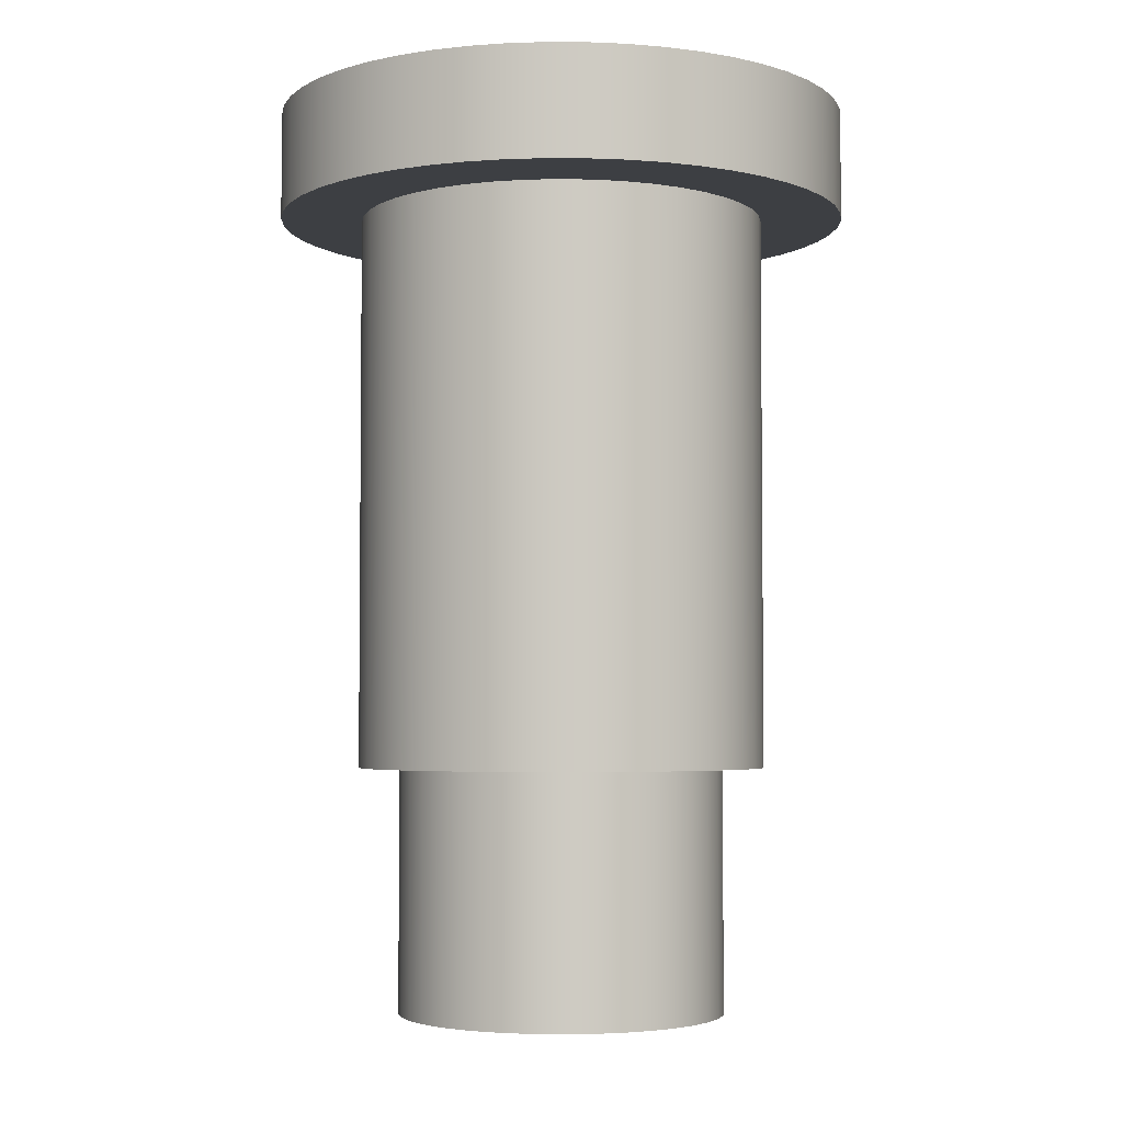
<metadata>
{"format":"obj","ext":"obj","renderer":"f3d","projection":"perspective","resolution":1024,"background":"white","views":[{"elev":-3.8,"azim":4.6,"up":"+Y"}]}
</metadata>
<code>
v 0.35 0.98 -4.286e-17
v 0.3471 0.98 0.04476
v 0.3386 0.98 0.08878
v 0.3244 0.98 0.1313
v 0.305 0.98 0.1718
v 0.2805 0.98 0.2093
v 0.2514 0.98 0.2435
v 0.2182 0.98 0.2736
v 0.1814 0.98 0.2993
v 0.1417 0.98 0.32
v 0.09958 0.98 0.3355
v 0.05586 0.98 0.3455
v 0.01122 0.98 0.3498
v -0.03361 0.98 0.3484
v -0.07788 0.98 0.3412
v -0.1209 0.98 0.3285
v -0.1619 0.98 0.3103
v -0.2002 0.98 0.2871
v -0.2353 0.98 0.2591
v -0.2665 0.98 0.2269
v -0.2933 0.98 0.1909
v -0.3153 0.98 0.1519
v -0.3322 0.98 0.1103
v -0.3435 0.98 0.06691
v -0.3493 0.98 0.02242
v -0.3493 0.98 -0.02242
v -0.3435 0.98 -0.06691
v -0.3322 0.98 -0.1103
v -0.3153 0.98 -0.1519
v -0.2933 0.98 -0.1909
v -0.2665 0.98 -0.2269
v -0.2353 0.98 -0.2591
v -0.2002 0.98 -0.2871
v -0.1619 0.98 -0.3103
v -0.1209 0.98 -0.3285
v -0.07788 0.98 -0.3412
v -0.03361 0.98 -0.3484
v 0.01122 0.98 -0.3498
v 0.05586 0.98 -0.3455
v 0.09958 0.98 -0.3355
v 0.1417 0.98 -0.32
v 0.1814 0.98 -0.2993
v 0.2182 0.98 -0.2736
v 0.2514 0.98 -0.2435
v 0.2805 0.98 -0.2093
v 0.305 0.98 -0.1718
v 0.3244 0.98 -0.1313
v 0.3386 0.98 -0.08878
v 0.3471 0.98 -0.04476
v 0.25 0.98 -3.062e-17
v 0.2472 0.98 -0.03726
v 0.2389 0.98 -0.07369
v 0.2252 0.98 -0.1085
v 0.2066 0.98 -0.1408
v 0.1833 0.98 -0.17
v 0.1559 0.98 -0.1955
v 0.125 0.98 -0.2165
v 0.09134 0.98 -0.2327
v 0.05563 0.98 -0.2437
v 0.01868 0.98 -0.2493
v -0.01868 0.98 -0.2493
v -0.05563 0.98 -0.2437
v -0.09134 0.98 -0.2327
v -0.125 0.98 -0.2165
v -0.1559 0.98 -0.1955
v -0.1833 0.98 -0.17
v -0.2066 0.98 -0.1408
v -0.2252 0.98 -0.1085
v -0.2389 0.98 -0.07369
v -0.2472 0.98 -0.03726
v -0.25 0.98 0
v -0.2472 0.98 0.03726
v -0.2389 0.98 0.07369
v -0.2252 0.98 0.1085
v -0.2066 0.98 0.1408
v -0.1833 0.98 0.17
v -0.1559 0.98 0.1955
v -0.125 0.98 0.2165
v -0.09134 0.98 0.2327
v -0.05563 0.98 0.2437
v -0.01868 0.98 0.2493
v 0.01868 0.98 0.2493
v 0.05563 0.98 0.2437
v 0.09134 0.98 0.2327
v 0.125 0.98 0.2165
v 0.1559 0.98 0.1955
v 0.1833 0.98 0.17
v 0.2066 0.98 0.1408
v 0.2252 0.98 0.1085
v 0.2389 0.98 0.07369
v 0.2472 0.98 0.03726
v 0.35 1.111 -4.286e-17
v 0.3471 1.111 0.04476
v 0.3386 1.111 0.08878
v 0.3244 1.111 0.1313
v 0.305 1.111 0.1718
v 0.2805 1.111 0.2093
v 0.2514 1.111 0.2435
v 0.2182 1.111 0.2736
v 0.1814 1.111 0.2993
v 0.1417 1.111 0.32
v 0.09958 1.111 0.3355
v 0.05586 1.111 0.3455
v 0.01122 1.111 0.3498
v -0.03361 1.111 0.3484
v -0.07788 1.111 0.3412
v -0.1209 1.111 0.3285
v -0.1619 1.111 0.3103
v -0.2002 1.111 0.2871
v -0.2353 1.111 0.2591
v -0.2665 1.111 0.2269
v -0.2933 1.111 0.1909
v -0.3153 1.111 0.1519
v -0.3322 1.111 0.1103
v -0.3435 1.111 0.06691
v -0.3493 1.111 0.02242
v -0.3493 1.111 -0.02242
v -0.3435 1.111 -0.06691
v -0.3322 1.111 -0.1103
v -0.3153 1.111 -0.1519
v -0.2933 1.111 -0.1909
v -0.2665 1.111 -0.2269
v -0.2353 1.111 -0.2591
v -0.2002 1.111 -0.2871
v -0.1619 1.111 -0.3103
v -0.1209 1.111 -0.3285
v -0.07788 1.111 -0.3412
v -0.03361 1.111 -0.3484
v 0.01122 1.111 -0.3498
v 0.05586 1.111 -0.3455
v 0.09958 1.111 -0.3355
v 0.1417 1.111 -0.32
v 0.1814 1.111 -0.2993
v 0.2182 1.111 -0.2736
v 0.2514 1.111 -0.2435
v 0.2805 1.111 -0.2093
v 0.305 1.111 -0.1718
v 0.3244 1.111 -0.1313
v 0.3386 1.111 -0.08878
v 0.3471 1.111 -0.04476
v 0.35 0.98 -4.286e-17
v 0.3471 0.98 -0.04476
v 0.3386 0.98 -0.08878
v 0.3244 0.98 -0.1313
v 0.305 0.98 -0.1718
v 0.2805 0.98 -0.2093
v 0.2514 0.98 -0.2435
v 0.2182 0.98 -0.2736
v 0.1814 0.98 -0.2993
v 0.1417 0.98 -0.32
v 0.09958 0.98 -0.3355
v 0.05586 0.98 -0.3455
v 0.01122 0.98 -0.3498
v -0.03361 0.98 -0.3484
v -0.07788 0.98 -0.3412
v -0.1209 0.98 -0.3285
v -0.1619 0.98 -0.3103
v -0.2002 0.98 -0.2871
v -0.2353 0.98 -0.2591
v -0.2665 0.98 -0.2269
v -0.2933 0.98 -0.1909
v -0.3153 0.98 -0.1519
v -0.3322 0.98 -0.1103
v -0.3435 0.98 -0.06691
v -0.3493 0.98 -0.02242
v -0.3493 0.98 0.02242
v -0.3435 0.98 0.06691
v -0.3322 0.98 0.1103
v -0.3153 0.98 0.1519
v -0.2933 0.98 0.1909
v -0.2665 0.98 0.2269
v -0.2353 0.98 0.2591
v -0.2002 0.98 0.2871
v -0.1619 0.98 0.3103
v -0.1209 0.98 0.3285
v -0.07788 0.98 0.3412
v -0.03361 0.98 0.3484
v 0.01122 0.98 0.3498
v 0.05586 0.98 0.3455
v 0.09958 0.98 0.3355
v 0.1417 0.98 0.32
v 0.1814 0.98 0.2993
v 0.2182 0.98 0.2736
v 0.2514 0.98 0.2435
v 0.2805 0.98 0.2093
v 0.305 0.98 0.1718
v 0.3244 0.98 0.1313
v 0.3386 0.98 0.08878
v 0.3471 0.98 0.04476
v 0.35 0.98 -4.286e-17
v 0.35 1.111 -4.286e-17
v 0.35 1.111 -4.286e-17
v 0.3471 1.111 -0.04476
v 0.3386 1.111 -0.08878
v 0.3244 1.111 -0.1313
v 0.305 1.111 -0.1718
v 0.2805 1.111 -0.2093
v 0.2514 1.111 -0.2435
v 0.2182 1.111 -0.2736
v 0.1814 1.111 -0.2993
v 0.1417 1.111 -0.32
v 0.09958 1.111 -0.3355
v 0.05586 1.111 -0.3455
v 0.01122 1.111 -0.3498
v -0.03361 1.111 -0.3484
v -0.07788 1.111 -0.3412
v -0.1209 1.111 -0.3285
v -0.1619 1.111 -0.3103
v -0.2002 1.111 -0.2871
v -0.2353 1.111 -0.2591
v -0.2665 1.111 -0.2269
v -0.2933 1.111 -0.1909
v -0.3153 1.111 -0.1519
v -0.3322 1.111 -0.1103
v -0.3435 1.111 -0.06691
v -0.3493 1.111 -0.02242
v -0.3493 1.111 0.02242
v -0.3435 1.111 0.06691
v -0.3322 1.111 0.1103
v -0.3153 1.111 0.1519
v -0.2933 1.111 0.1909
v -0.2665 1.111 0.2269
v -0.2353 1.111 0.2591
v -0.2002 1.111 0.2871
v -0.1619 1.111 0.3103
v -0.1209 1.111 0.3285
v -0.07788 1.111 0.3412
v -0.03361 1.111 0.3484
v 0.01122 1.111 0.3498
v 0.05586 1.111 0.3455
v 0.09958 1.111 0.3355
v 0.1417 1.111 0.32
v 0.1814 1.111 0.2993
v 0.2182 1.111 0.2736
v 0.2514 1.111 0.2435
v 0.2805 1.111 0.2093
v 0.305 1.111 0.1718
v 0.3244 1.111 0.1313
v 0.3386 1.111 0.08878
v 0.3471 1.111 0.04476
v 0.25 0.3 -3.062e-17
v 0.2472 0.3 0.03726
v 0.2389 0.3 0.07369
v 0.2252 0.3 0.1085
v 0.2066 0.3 0.1408
v 0.1833 0.3 0.17
v 0.1559 0.3 0.1955
v 0.125 0.3 0.2165
v 0.09134 0.3 0.2327
v 0.05563 0.3 0.2437
v 0.01868 0.3 0.2493
v -0.01868 0.3 0.2493
v -0.05563 0.3 0.2437
v -0.09134 0.3 0.2327
v -0.125 0.3 0.2165
v -0.1559 0.3 0.1955
v -0.1833 0.3 0.17
v -0.2066 0.3 0.1408
v -0.2252 0.3 0.1085
v -0.2389 0.3 0.07369
v -0.2472 0.3 0.03726
v -0.25 0.3 0
v -0.2472 0.3 -0.03726
v -0.2389 0.3 -0.07369
v -0.2252 0.3 -0.1085
v -0.2066 0.3 -0.1408
v -0.1833 0.3 -0.17
v -0.1559 0.3 -0.1955
v -0.125 0.3 -0.2165
v -0.09134 0.3 -0.2327
v -0.05563 0.3 -0.2437
v -0.01868 0.3 -0.2493
v 0.01868 0.3 -0.2493
v 0.05563 0.3 -0.2437
v 0.09134 0.3 -0.2327
v 0.125 0.3 -0.2165
v 0.1559 0.3 -0.1955
v 0.1833 0.3 -0.17
v 0.2066 0.3 -0.1408
v 0.2252 0.3 -0.1085
v 0.2389 0.3 -0.07369
v 0.2472 0.3 -0.03726
v -0.2 0.3 2.449e-17
v -0.1971 0.3 0.0338
v -0.1886 0.3 0.06663
v -0.1746 0.3 0.09754
v -0.1556 0.3 0.1256
v -0.1321 0.3 0.1501
v -0.1049 0.3 0.1703
v -0.07457 0.3 0.1856
v -0.04214 0.3 0.1955
v -0.008488 0.3 0.1998
v 0.0254 0.3 0.1984
v 0.05856 0.3 0.1912
v 0.09004 0.3 0.1786
v 0.1189 0.3 0.1608
v 0.1444 0.3 0.1384
v 0.1657 0.3 0.112
v 0.1822 0.3 0.08238
v 0.1935 0.3 0.0504
v 0.1993 0.3 0.01696
v 0.1993 0.3 -0.01696
v 0.1935 0.3 -0.0504
v 0.1822 0.3 -0.08238
v 0.1657 0.3 -0.112
v 0.1444 0.3 -0.1384
v 0.1189 0.3 -0.1608
v 0.09004 0.3 -0.1786
v 0.05856 0.3 -0.1912
v 0.0254 0.3 -0.1984
v -0.008488 0.3 -0.1998
v -0.04214 0.3 -0.1955
v -0.07457 0.3 -0.1856
v -0.1049 0.3 -0.1703
v -0.1321 0.3 -0.1501
v -0.1556 0.3 -0.1256
v -0.1746 0.3 -0.09754
v -0.1886 0.3 -0.06663
v -0.1971 0.3 -0.0338
v 0.25 0.98 -3.062e-17
v 0.2472 0.98 0.03726
v 0.2389 0.98 0.07369
v 0.2252 0.98 0.1085
v 0.2066 0.98 0.1408
v 0.1833 0.98 0.17
v 0.1559 0.98 0.1955
v 0.125 0.98 0.2165
v 0.09134 0.98 0.2327
v 0.05563 0.98 0.2437
v 0.01868 0.98 0.2493
v -0.01868 0.98 0.2493
v -0.05563 0.98 0.2437
v -0.09134 0.98 0.2327
v -0.125 0.98 0.2165
v -0.1559 0.98 0.1955
v -0.1833 0.98 0.17
v -0.2066 0.98 0.1408
v -0.2252 0.98 0.1085
v -0.2389 0.98 0.07369
v -0.2472 0.98 0.03726
v -0.25 0.98 0
v -0.2472 0.98 -0.03726
v -0.2389 0.98 -0.07369
v -0.2252 0.98 -0.1085
v -0.2066 0.98 -0.1408
v -0.1833 0.98 -0.17
v -0.1559 0.98 -0.1955
v -0.125 0.98 -0.2165
v -0.09134 0.98 -0.2327
v -0.05563 0.98 -0.2437
v -0.01868 0.98 -0.2493
v 0.01868 0.98 -0.2493
v 0.05563 0.98 -0.2437
v 0.09134 0.98 -0.2327
v 0.125 0.98 -0.2165
v 0.1559 0.98 -0.1955
v 0.1833 0.98 -0.17
v 0.2066 0.98 -0.1408
v 0.2252 0.98 -0.1085
v 0.2389 0.98 -0.07369
v 0.2472 0.98 -0.03726
v 0.25 0.3 -3.062e-17
v 0.2472 0.3 -0.03726
v 0.2389 0.3 -0.07369
v 0.2252 0.3 -0.1085
v 0.2066 0.3 -0.1408
v 0.1833 0.3 -0.17
v 0.1559 0.3 -0.1955
v 0.125 0.3 -0.2165
v 0.09134 0.3 -0.2327
v 0.05563 0.3 -0.2437
v 0.01868 0.3 -0.2493
v -0.01868 0.3 -0.2493
v -0.05563 0.3 -0.2437
v -0.09134 0.3 -0.2327
v -0.125 0.3 -0.2165
v -0.1559 0.3 -0.1955
v -0.1833 0.3 -0.17
v -0.2066 0.3 -0.1408
v -0.2252 0.3 -0.1085
v -0.2389 0.3 -0.07369
v -0.2472 0.3 -0.03726
v -0.25 0.3 0
v -0.2472 0.3 0.03726
v -0.2389 0.3 0.07369
v -0.2252 0.3 0.1085
v -0.2066 0.3 0.1408
v -0.1833 0.3 0.17
v -0.1559 0.3 0.1955
v -0.125 0.3 0.2165
v -0.09134 0.3 0.2327
v -0.05563 0.3 0.2437
v -0.01868 0.3 0.2493
v 0.01868 0.3 0.2493
v 0.05563 0.3 0.2437
v 0.09134 0.3 0.2327
v 0.125 0.3 0.2165
v 0.1559 0.3 0.1955
v 0.1833 0.3 0.17
v 0.2066 0.3 0.1408
v 0.2252 0.3 0.1085
v 0.2389 0.3 0.07369
v 0.2472 0.3 0.03726
v 0.25 0.3 -3.062e-17
v 0.25 0.98 -3.062e-17
v -0.2 0.3 2.449e-17
v -0.1971 0.3 -0.0338
v -0.1886 0.3 -0.06663
v -0.1746 0.3 -0.09754
v -0.1556 0.3 -0.1256
v -0.1321 0.3 -0.1501
v -0.1049 0.3 -0.1703
v -0.07457 0.3 -0.1856
v -0.04214 0.3 -0.1955
v -0.008488 0.3 -0.1998
v 0.0254 0.3 -0.1984
v 0.05856 0.3 -0.1912
v 0.09004 0.3 -0.1786
v 0.1189 0.3 -0.1608
v 0.1444 0.3 -0.1384
v 0.1657 0.3 -0.112
v 0.1822 0.3 -0.08238
v 0.1935 0.3 -0.0504
v 0.1993 0.3 -0.01696
v 0.1993 0.3 0.01696
v 0.1935 0.3 0.0504
v 0.1822 0.3 0.08238
v 0.1657 0.3 0.112
v 0.1444 0.3 0.1384
v 0.1189 0.3 0.1608
v 0.09004 0.3 0.1786
v 0.05856 0.3 0.1912
v 0.0254 0.3 0.1984
v -0.008488 0.3 0.1998
v -0.04214 0.3 0.1955
v -0.07457 0.3 0.1856
v -0.1049 0.3 0.1703
v -0.1321 0.3 0.1501
v -0.1556 0.3 0.1256
v -0.1746 0.3 0.09754
v -0.1886 0.3 0.06663
v -0.1971 0.3 0.0338
v -0.2 0 2.449e-17
v -0.1971 0 0.0338
v -0.1886 0 0.06663
v -0.1746 0 0.09754
v -0.1556 0 0.1256
v -0.1321 0 0.1501
v -0.1049 0 0.1703
v -0.07457 0 0.1856
v -0.04214 0 0.1955
v -0.008488 0 0.1998
v 0.0254 0 0.1984
v 0.05856 0 0.1912
v 0.09004 0 0.1786
v 0.1189 0 0.1608
v 0.1444 0 0.1384
v 0.1657 0 0.112
v 0.1822 0 0.08238
v 0.1935 0 0.0504
v 0.1993 0 0.01696
v 0.1993 0 -0.01696
v 0.1935 0 -0.0504
v 0.1822 0 -0.08238
v 0.1657 0 -0.112
v 0.1444 0 -0.1384
v 0.1189 0 -0.1608
v 0.09004 0 -0.1786
v 0.05856 0 -0.1912
v 0.0254 0 -0.1984
v -0.008488 0 -0.1998
v -0.04214 0 -0.1955
v -0.07457 0 -0.1856
v -0.1049 0 -0.1703
v -0.1321 0 -0.1501
v -0.1556 0 -0.1256
v -0.1746 0 -0.09754
v -0.1886 0 -0.06663
v -0.1971 0 -0.0338
v -0.2 0 2.449e-17
v -0.2 0.3 2.449e-17
v -0.2 0 2.449e-17
v -0.1971 0 -0.0338
v -0.1886 0 -0.06663
v -0.1746 0 -0.09754
v -0.1556 0 -0.1256
v -0.1321 0 -0.1501
v -0.1049 0 -0.1703
v -0.07457 0 -0.1856
v -0.04214 0 -0.1955
v -0.008488 0 -0.1998
v 0.0254 0 -0.1984
v 0.05856 0 -0.1912
v 0.09004 0 -0.1786
v 0.1189 0 -0.1608
v 0.1444 0 -0.1384
v 0.1657 0 -0.112
v 0.1822 0 -0.08238
v 0.1935 0 -0.0504
v 0.1993 0 -0.01696
v 0.1993 0 0.01696
v 0.1935 0 0.0504
v 0.1822 0 0.08238
v 0.1657 0 0.112
v 0.1444 0 0.1384
v 0.1189 0 0.1608
v 0.09004 0 0.1786
v 0.05856 0 0.1912
v 0.0254 0 0.1984
v -0.008488 0 0.1998
v -0.04214 0 0.1955
v -0.07457 0 0.1856
v -0.1049 0 0.1703
v -0.1321 0 0.1501
v -0.1556 0 0.1256
v -0.1746 0 0.09754
v -0.1886 0 0.06663
v -0.1971 0 0.0338
g b3df8668-e2e5-11ea-ac8c-54bf646e7e1f
f 49 1 50
f 50 1 2
f 50 2 91
f 91 2 3
f 91 3 90
f 90 3 4
f 90 4 89
f 89 4 5
f 89 5 88
f 88 5 6
f 88 6 87
f 87 6 7
f 87 7 86
f 86 7 8
f 86 8 9
f 86 9 85
f 85 9 10
f 85 10 84
f 84 10 11
f 84 11 83
f 83 11 12
f 83 12 82
f 82 12 13
f 82 13 81
f 81 13 14
f 81 14 80
f 80 14 15
f 80 15 16
f 80 16 79
f 79 16 17
f 79 17 78
f 78 17 18
f 78 18 77
f 77 18 19
f 77 19 76
f 76 19 20
f 76 20 75
f 75 20 21
f 75 21 74
f 74 21 22
f 74 22 23
f 74 23 73
f 73 23 24
f 73 24 72
f 72 24 25
f 72 25 71
f 71 25 26
f 71 26 70
f 70 26 27
f 70 27 69
f 69 27 28
f 69 28 68
f 68 28 29
f 68 29 30
f 68 30 67
f 67 30 31
f 67 31 66
f 66 31 32
f 66 32 65
f 65 32 33
f 65 33 64
f 64 33 34
f 64 34 63
f 63 34 35
f 63 35 62
f 62 35 36
f 62 36 37
f 62 37 61
f 61 37 38
f 61 38 60
f 60 38 39
f 60 39 59
f 59 39 40
f 59 40 58
f 58 40 41
f 58 41 57
f 57 41 42
f 57 42 56
f 56 42 43
f 56 43 44
f 56 44 55
f 55 44 45
f 55 45 54
f 54 45 46
f 54 46 53
f 53 46 47
f 53 47 52
f 52 47 48
f 52 48 51
f 51 48 49
f 51 49 50
g b3e3a4f8-e2e5-11ea-92ef-54bf646e7e1f
f 93 189 92
f 92 189 190
f 191 141 140
f 140 141 142
f 140 142 139
f 139 142 143
f 139 143 138
f 138 143 144
f 138 144 137
f 137 144 145
f 137 145 136
f 136 145 146
f 136 146 135
f 135 146 147
f 135 147 134
f 134 147 148
f 134 148 133
f 133 148 149
f 133 149 132
f 132 149 150
f 132 150 131
f 131 150 151
f 131 151 130
f 130 151 152
f 130 152 129
f 129 152 153
f 129 153 128
f 128 153 154
f 128 154 127
f 127 154 155
f 127 155 126
f 126 155 156
f 126 156 125
f 125 156 157
f 125 157 124
f 124 157 158
f 124 158 123
f 123 158 159
f 123 159 122
f 122 159 160
f 122 160 121
f 121 160 161
f 121 161 120
f 120 161 162
f 120 162 119
f 119 162 163
f 119 163 118
f 118 163 164
f 118 164 117
f 117 164 165
f 117 165 116
f 116 165 166
f 116 166 115
f 115 166 167
f 115 167 114
f 114 167 168
f 114 168 113
f 113 168 169
f 113 169 112
f 112 169 170
f 112 170 111
f 111 170 171
f 111 171 110
f 110 171 172
f 110 172 109
f 109 172 173
f 109 173 108
f 108 173 174
f 108 174 107
f 107 174 175
f 107 175 106
f 106 175 176
f 106 176 105
f 105 176 177
f 105 177 104
f 104 177 178
f 104 178 103
f 103 178 179
f 103 179 102
f 102 179 180
f 102 180 101
f 101 180 181
f 101 181 100
f 100 181 182
f 100 182 99
f 99 182 183
f 99 183 98
f 98 183 184
f 98 184 97
f 97 184 185
f 97 185 96
f 96 185 186
f 96 186 95
f 95 186 187
f 95 187 94
f 94 187 188
f 94 188 93
f 93 188 189
g b3e7c3a8-e2e5-11ea-bb2e-54bf646e7e1f
f 193 216 192
f 192 216 217
f 192 217 240
f 240 217 218
f 240 218 239
f 239 218 219
f 239 219 238
f 238 219 220
f 238 220 237
f 237 220 221
f 237 221 236
f 236 221 222
f 236 222 235
f 235 222 223
f 235 223 234
f 234 223 224
f 234 224 233
f 233 224 225
f 233 225 232
f 232 225 226
f 232 226 231
f 231 226 227
f 231 227 230
f 230 227 228
f 230 228 229
f 216 193 215
f 215 193 194
f 215 194 214
f 214 194 195
f 214 195 213
f 213 195 196
f 213 196 212
f 212 196 197
f 212 197 211
f 211 197 198
f 211 198 210
f 210 198 199
f 210 199 209
f 209 199 200
f 209 200 208
f 208 200 201
f 208 201 207
f 207 201 202
f 207 202 206
f 206 202 203
f 206 203 205
f 205 203 204
g b3786358-e2e5-11ea-b460-54bf646e7e1f
f 242 301 241
f 241 301 302
f 241 302 282
f 282 302 303
f 282 303 281
f 281 303 304
f 281 304 280
f 280 304 305
f 280 305 279
f 279 305 278
f 278 305 306
f 278 306 277
f 277 306 307
f 277 307 276
f 276 307 308
f 276 308 275
f 275 308 309
f 275 309 274
f 274 309 310
f 274 310 273
f 273 310 311
f 273 311 272
f 272 311 312
f 272 312 271
f 271 312 313
f 271 313 270
f 270 313 269
f 269 313 314
f 269 314 268
f 268 314 315
f 268 315 267
f 267 315 316
f 267 316 266
f 266 316 317
f 266 317 265
f 265 317 318
f 265 318 264
f 264 318 319
f 264 319 263
f 263 319 283
f 263 283 262
f 262 283 261
f 261 283 284
f 261 284 260
f 260 284 285
f 260 285 259
f 259 285 286
f 259 286 258
f 258 286 287
f 258 287 257
f 257 287 288
f 257 288 256
f 256 288 289
f 256 289 255
f 255 289 290
f 255 290 254
f 254 290 253
f 253 290 291
f 253 291 252
f 252 291 292
f 252 292 251
f 251 292 293
f 251 293 250
f 250 293 294
f 250 294 249
f 249 294 295
f 249 295 248
f 248 295 296
f 248 296 247
f 247 296 297
f 247 297 246
f 246 297 298
f 246 298 245
f 245 298 244
f 244 298 299
f 244 299 243
f 243 299 300
f 243 300 242
f 242 300 301
g b37c81e2-e2e5-11ea-86bd-54bf646e7e1f
f 321 403 320
f 320 403 404
f 405 362 361
f 361 362 363
f 361 363 360
f 360 363 364
f 360 364 359
f 359 364 365
f 359 365 358
f 358 365 366
f 358 366 357
f 357 366 367
f 357 367 356
f 356 367 368
f 356 368 355
f 355 368 369
f 355 369 354
f 354 369 370
f 354 370 353
f 353 370 371
f 353 371 352
f 352 371 372
f 352 372 351
f 351 372 373
f 351 373 350
f 350 373 374
f 350 374 349
f 349 374 375
f 349 375 348
f 348 375 376
f 348 376 347
f 347 376 377
f 347 377 346
f 346 377 378
f 346 378 345
f 345 378 379
f 345 379 344
f 344 379 380
f 344 380 343
f 343 380 381
f 343 381 342
f 342 381 382
f 342 382 341
f 341 382 383
f 341 383 340
f 340 383 384
f 340 384 339
f 339 384 385
f 339 385 338
f 338 385 386
f 338 386 337
f 337 386 387
f 337 387 336
f 336 387 388
f 336 388 335
f 335 388 389
f 335 389 334
f 334 389 390
f 334 390 333
f 333 390 391
f 333 391 332
f 332 391 392
f 332 392 331
f 331 392 393
f 331 393 330
f 330 393 394
f 330 394 329
f 329 394 395
f 329 395 328
f 328 395 396
f 328 396 327
f 327 396 397
f 327 397 326
f 326 397 398
f 326 398 325
f 325 398 399
f 325 399 324
f 324 399 400
f 324 400 323
f 323 400 401
f 323 401 322
f 322 401 402
f 322 402 321
f 321 402 403
g b30496c8-e2e5-11ea-bb01-54bf646e7e1f
f 407 479 406
f 406 479 480
f 481 443 442
f 442 443 444
f 442 444 441
f 441 444 445
f 441 445 440
f 440 445 446
f 440 446 439
f 439 446 447
f 439 447 438
f 438 447 448
f 438 448 437
f 437 448 449
f 437 449 436
f 436 449 450
f 436 450 435
f 435 450 451
f 435 451 434
f 434 451 452
f 434 452 433
f 433 452 453
f 433 453 432
f 432 453 454
f 432 454 431
f 431 454 455
f 431 455 430
f 430 455 456
f 430 456 429
f 429 456 457
f 429 457 428
f 428 457 458
f 428 458 427
f 427 458 459
f 427 459 426
f 426 459 460
f 426 460 425
f 425 460 461
f 425 461 424
f 424 461 462
f 424 462 423
f 423 462 463
f 423 463 422
f 422 463 464
f 422 464 421
f 421 464 465
f 421 465 420
f 420 465 466
f 420 466 419
f 419 466 467
f 419 467 418
f 418 467 468
f 418 468 417
f 417 468 469
f 417 469 416
f 416 469 470
f 416 470 415
f 415 470 471
f 415 471 414
f 414 471 472
f 414 472 413
f 413 472 473
f 413 473 412
f 412 473 474
f 412 474 411
f 411 474 475
f 411 475 410
f 410 475 476
f 410 476 409
f 409 476 477
f 409 477 408
f 408 477 478
f 408 478 407
f 407 478 479
g b30ef69e-e2e5-11ea-bf5e-54bf646e7e1f
f 483 500 482
f 482 500 501
f 482 501 518
f 518 501 502
f 518 502 517
f 517 502 503
f 517 503 516
f 516 503 504
f 516 504 515
f 515 504 505
f 515 505 514
f 514 505 506
f 514 506 513
f 513 506 507
f 513 507 512
f 512 507 508
f 512 508 511
f 511 508 509
f 511 509 510
f 500 483 499
f 499 483 484
f 499 484 498
f 498 484 485
f 498 485 497
f 497 485 486
f 497 486 496
f 496 486 487
f 496 487 495
f 495 487 488
f 495 488 494
f 494 488 489
f 494 489 493
f 493 489 490
f 493 490 492
f 492 490 491

</code>
